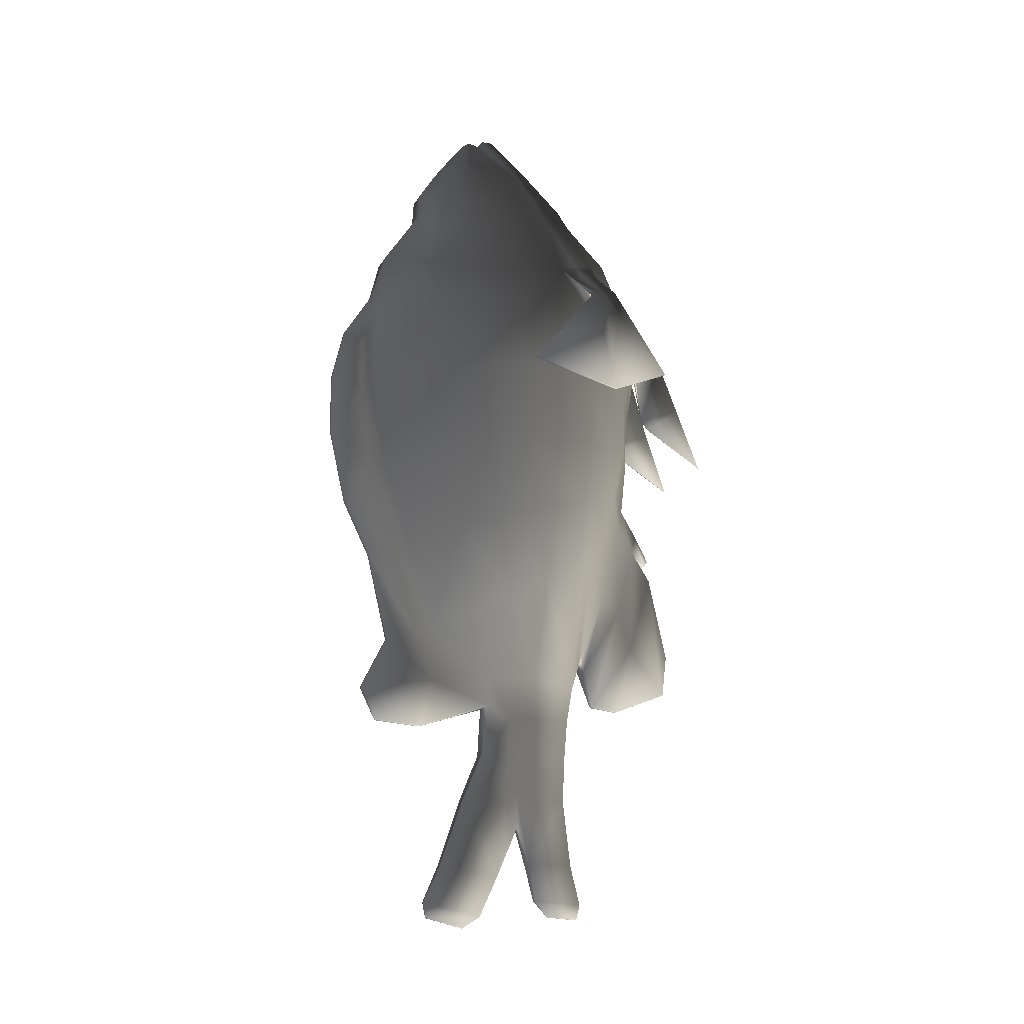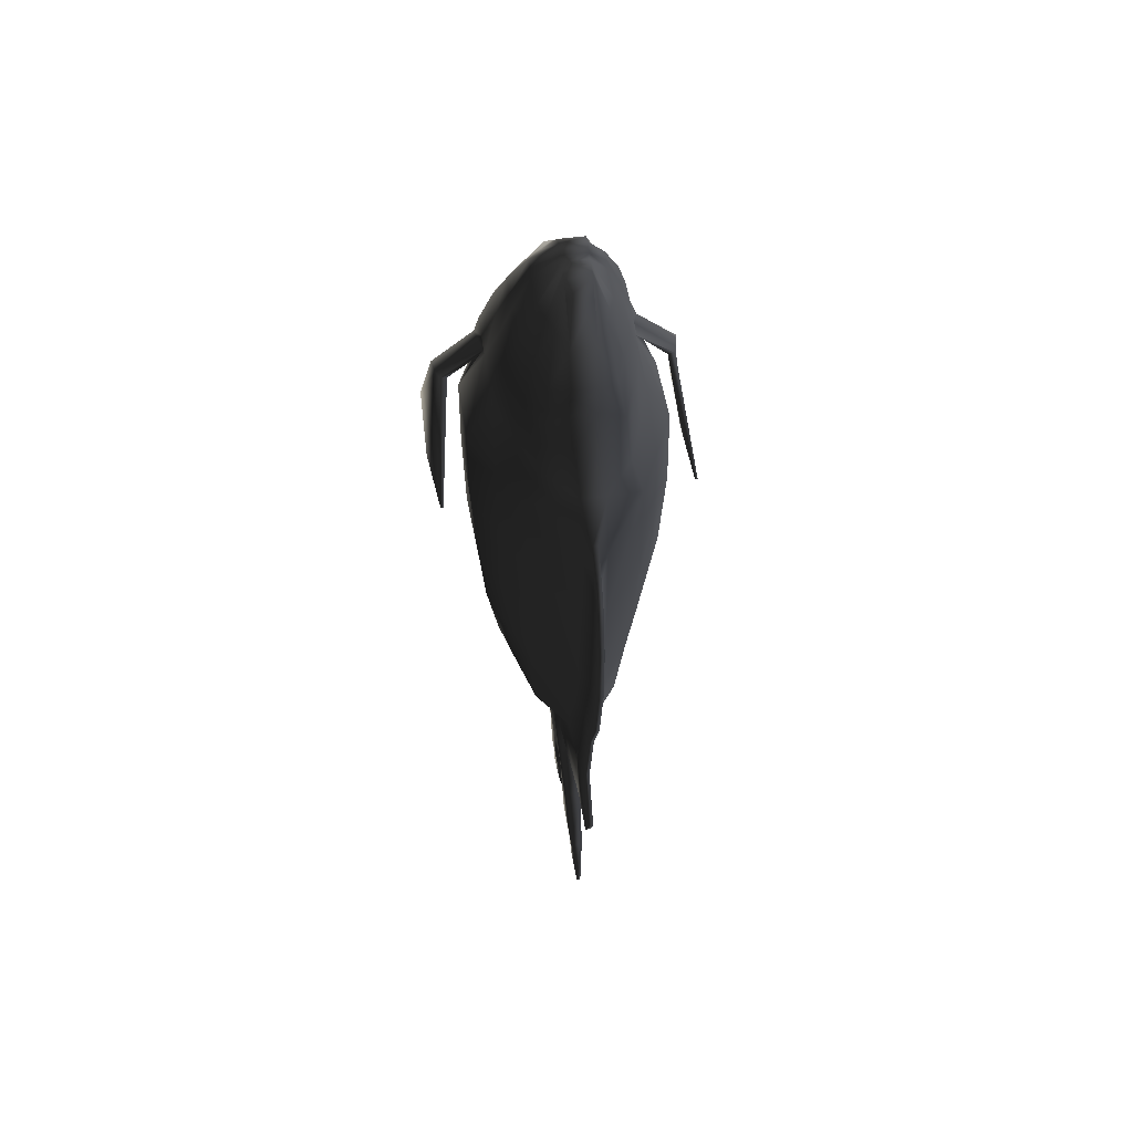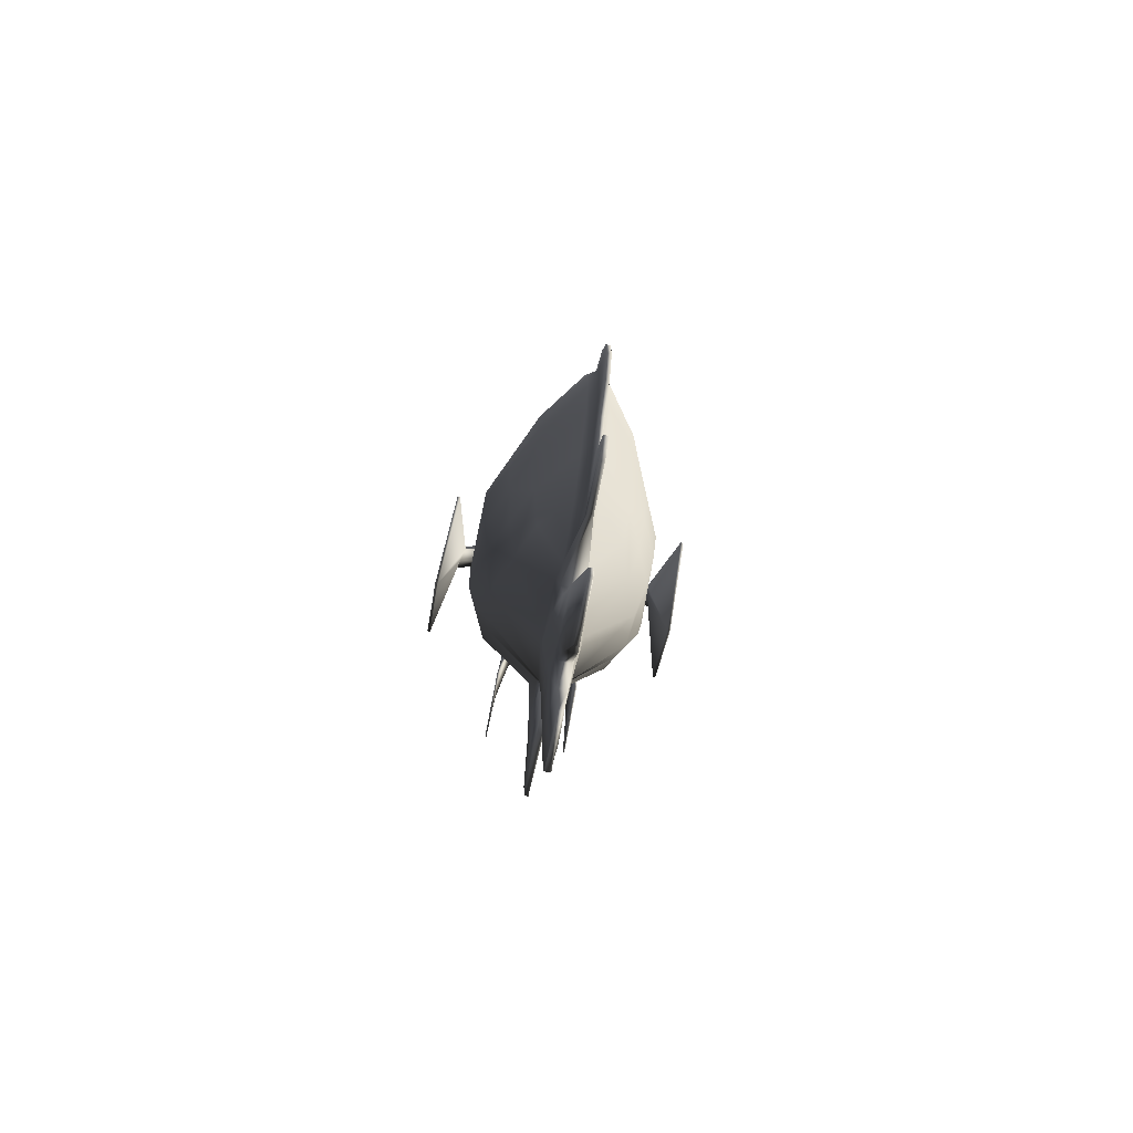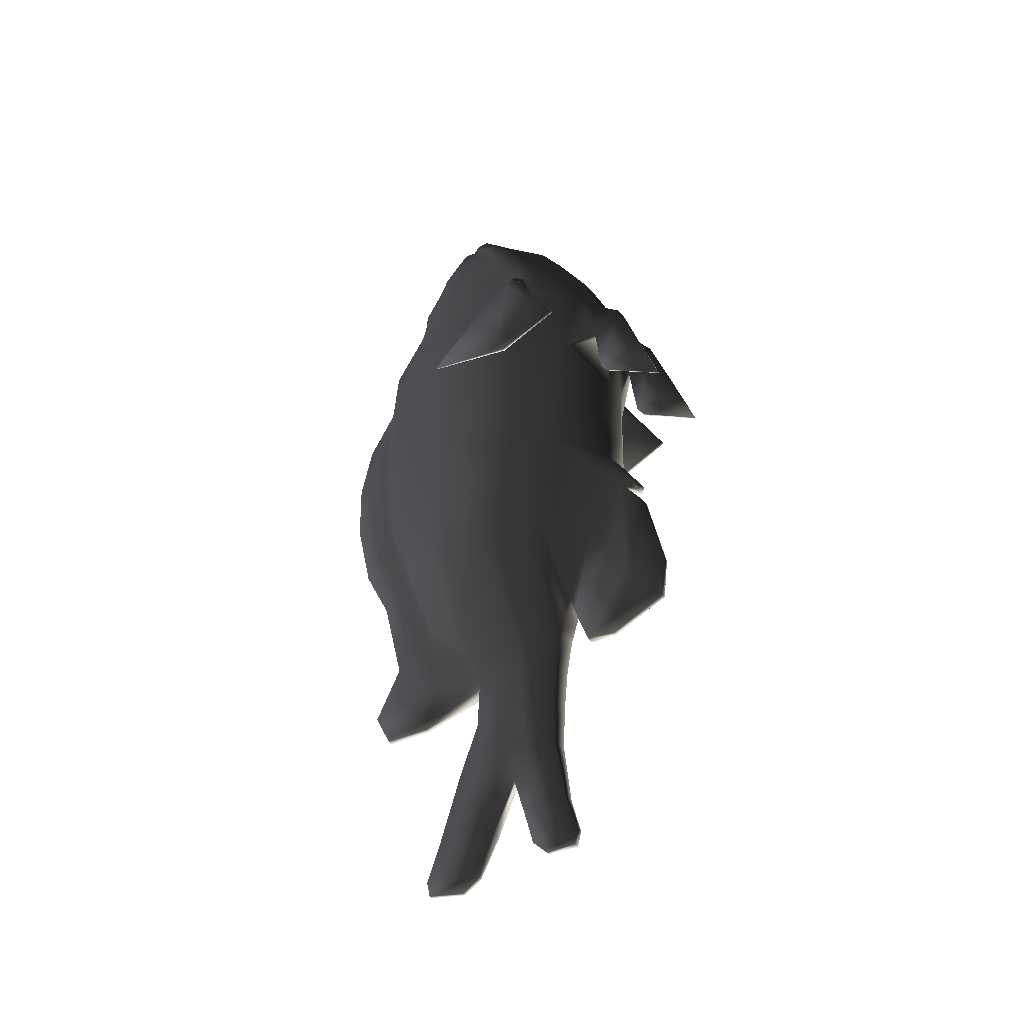
<metadata>
{"format":"obj","ext":"obj","renderer":"f3d","projection":"perspective","resolution":1024,"background":"white","views":[{"elev":-20.1,"azim":-112.4,"up":"+Z"},{"elev":50.1,"azim":171.4,"up":"+Z"},{"elev":-77.5,"azim":168.1,"up":"+Z"},{"elev":-40.4,"azim":-57.5,"up":"+Z"}]}
</metadata>
<code>
g default
v -5.396 -3.298 11.37
v -3.713 -3.156 12.73
v -3.548 -3.659 12.8
v -5.537 -3.831 11.57
v -3.804 -3.33 13.76
v -3.645 -2.857 13.58
v -5.75 -3.298 11.41
v -5.892 -3.831 11.62
v -4.091 -2.652 12.66
v -5.255 -2.687 11.56
v -5.609 -2.687 11.6
v -3.486 -2.385 13.41
v -6.305 -3.533 5.519
v -6.442 -3.533 5.518
v -6.208 1.106 6.752
v -6.071 1.106 6.753
v -6.365 -6.59 6.892
v -6.229 -6.59 6.892
v -0.5818 -6.222 13.65
v -2.408 -6.088 11.87
v -1.769 -6.727 11.37
v -0.5818 -6.682 11.65
v 0.6217 -6.222 13.65
v 0.6217 -6.682 11.65
v -2.058 -7.577 5.384
v -2.075 -10.76 3.466
v -2.141 -10.73 3.488
v -2.157 -7.567 5.369
v -0.5818 -6.943 6.039
v 0.6217 -6.943 6.039
v -3.45 -5.101 11.55
v -2.579 -4.615 15
v -3.521 -3.473 14.43
v 2.181 -10.73 3.488
v 2.115 -10.76 3.466
v 2.098 -7.577 5.384
v 2.197 -7.567 5.369
v -2.025 -8.408 9.783
v -1.57 -8.513 9.726
v -2.05 -6.883 8.73
v -3.45 -5.423 7.193
v -1.544 -7.003 8.743
v 1.584 -7.003 8.743
v 1.61 -8.513 9.726
v 3.49 -5.423 7.193
v 2.09 -6.883 8.73
v 3.49 -5.101 11.55
v 2.448 -6.088 11.87
v 1.809 -6.727 11.37
v 2.065 -8.408 9.783
v -2.037 -9.531 6.828
v -1.971 -9.56 6.807
v -2.053 -7.222 5.892
v -1.954 -7.232 5.906
v 1.993 -7.232 5.906
v 2.01 -9.56 6.807
v 2.093 -7.222 5.892
v 2.076 -9.531 6.828
v 0.6217 -5.363 -4.126
v 0.6217 -3.933 -7.956
v 2.871 -4.351 -1.932
v 0.6217 -6.264 -0.4775
v 3.12 -4.887 0.6707
v 0.6217 -6.515 0.6693
v 2.618 -4.615 15
v 1.822 -3.005 17.31
v 0.6217 -3.879 17.61
v 0.6217 -5.532 14.99
v 0.6217 -3.617 -8.98
v 3.2 -3.391 -2.925
v 3.71 -3.736 0.07806
v 4.122 -4.08 7.247
v 4.122 -3.869 11.29
v 3.561 -2.502 14.17
v 3.021 -1.121 16.74
v 3.021 -2.131 17
v 3.561 -3.473 14.43
v 0.6217 -3.301 -10
v 1.037 -0.9848 -9.778
v 3.529 -0.6029 -4.962
v 3.529 -2.431 -3.918
v 4.145 0.1603 -1.202
v 4.3 -2.584 -0.5146
v 4.755 1.063 7.055
v 4.755 0.8493 11.04
v 4.755 -2.637 11.04
v 4.755 -2.738 7.301
v 3.561 1.016 13.39
v 3.021 1.532 16.18
v 3.021 -0.11 16.47
v 3.561 -1.532 13.91
v 0.9335 0.1928 -9.9
v 2.802 1.203 -5.834
v 3.317 2.009 -1.661
v 3.722 3.297 6.958
v 3.722 3.216 11.2
v 2.826 3.399 13.39
v 2.421 3.664 15.99
v -0.5818 -5.363 -4.126
v -0.5818 -6.264 -0.4775
v -2.831 -4.351 -1.932
v -0.5818 -3.933 -7.956
v -0.5818 -6.515 0.6693
v -3.08 -4.887 0.6707
v -0.5818 -3.879 17.61
v -1.782 -3.005 17.31
v -0.5818 -5.532 14.99
v -3.16 -3.391 -2.925
v -0.5818 -3.617 -8.98
v -3.67 -3.736 0.07806
v -4.082 -3.869 11.29
v -4.082 -4.08 7.247
v -2.982 -2.131 17
v -2.982 -1.121 16.74
v -3.521 -2.502 14.17
v -0.5818 -3.301 -10
v -3.489 -2.431 -3.918
v -3.489 -0.6029 -4.962
v -0.9975 -0.9848 -9.778
v -4.26 -2.584 -0.5146
v -4.105 0.1603 -1.202
v -4.715 -2.637 11.04
v -4.715 0.8493 11.04
v -4.715 1.063 7.055
v -4.715 -2.738 7.301
v -2.982 -0.11 16.47
v -2.982 1.532 16.18
v -3.521 1.016 13.39
v -3.521 -1.532 13.91
v -2.762 1.203 -5.834
v -0.8936 0.1928 -9.9
v -3.277 2.009 -1.661
v -3.682 3.216 11.2
v -3.682 3.297 6.958
v -2.382 3.664 15.99
v -2.786 3.399 13.39
v 0.1199 -9.08 -9.683
v 0.1199 -9.351 -7.51
v -0.07995 -9.351 -7.51
v -0.07995 -9.08 -9.683
v 0.2207 -8.28 -1.988
v -0.1808 -8.28 -1.988
v -0.1808 -8.071 -2.249
v 0.2207 -8.071 -2.249
v 0.6217 1.875 23.03
v -0.5818 1.875 23.03
v -0.5818 1.567 23.05
v 0.6217 1.567 23.05
v 0.6217 2.335 22.82
v -0.5818 2.335 22.82
v -0.5818 2.183 23.02
v 0.6217 2.183 23.02
v 0.6217 2.486 22.62
v 0.6217 3.024 22.73
v -0.5818 3.024 22.73
v -0.5818 2.486 22.62
v 0.6217 3.214 22.58
v -0.5818 3.214 22.58
v 0.6217 5.113 20.04
v -0.5818 5.113 20.04
v -0.5818 3.902 21.79
v 0.6217 3.902 21.79
v 0.1513 10.76 6.396
v -0.1114 10.76 6.396
v -0.1114 10.13 9.242
v 0.1513 10.13 9.242
v 0.1513 7.229 -8.182
v 0.1513 8.566 -10.91
v -0.1114 8.566 -10.91
v -0.1114 7.229 -8.182
v 0.1101 2.758 -23.05
v -0.07017 2.757 -23.05
v -0.07017 4.743 -22.62
v 0.1101 4.743 -22.62
v 0.1064 -2.015 -22.26
v 0.1711 -3.598 -22.31
v -0.1312 -3.598 -22.31
v -0.06644 -2.015 -22.26
v 0.1199 -6.2 -10.92
v -0.07995 -6.2 -10.92
v 1.657 0.2152 20.92
v 1.14 -0.03478 21.15
v 1.657 0.9464 20.59
v 1.657 0.5808 20.76
v 1.657 2.498 20.34
v 0.6217 3.403 22.43
v 1.14 4.185 20.51
v -1.1 -0.03478 21.15
v -0.5818 -0.2848 21.37
v -1.617 0.5808 20.76
v -1.617 0.2152 20.92
v -1.617 2.498 20.34
v -1.617 0.9464 20.59
v -1.359 3.342 20.42
v 0.6217 -0.2848 21.37
v 0.6217 5.985 18.6
v -0.5818 5.985 18.6
v 1.552 -1.834 19.11
v 2.482 -1.014 18.89
v 2.482 -0.3105 18.58
v 2.482 0.393 18.27
v 2.482 2.187 18.05
v 1.552 4.922 17.68
v -1.512 -1.834 19.11
v -0.5818 -2.654 19.33
v -2.442 -0.3105 18.58
v -2.442 -1.014 18.89
v -2.442 0.393 18.27
v -2.442 2.187 18.05
v -1.977 3.555 17.86
v 0.6217 -2.654 19.33
v 0.6217 6.061 17.19
v -0.5818 6.061 17.19
v 0.6217 8.033 14.08
v 2.091 5.608 13.53
v 2.688 5.583 11.37
v 0.6217 8.356 10.56
v 0.1513 10.68 3.164
v -0.1114 10.68 3.164
v 0.6217 -2.975 -11.86
v 0.8981 -1.074 -12.02
v -0.5818 -2.975 -11.86
v -0.8581 -1.074 -12.02
v -0.789 -0.09166 -11.95
v 0.1513 7.711 -12.6
v -0.1114 7.711 -12.6
v 0.8296 1.486 -9.941
v 0.7599 0.4197 -12.18
v 0.6217 1.604 -11.37
v 0.6217 2.24 -9.552
v 0.5717 -2.809 -14
v 0.7045 -1.105 -14.21
v -0.5318 -2.809 -14
v -0.6646 -1.105 -14.21
v -0.6123 -0.08044 -14.01
v 0.515 1.793 -13.94
v -0.4751 1.793 -13.94
v -0.5818 1.604 -11.37
v 0.5999 0.4791 -14.43
v 0.511 -1.136 -16.4
v 0.5217 -2.737 -16.29
v 0.3737 -3.193 -19.59
v 0.2949 -0.837 -19.66
v -0.4818 -2.737 -16.29
v -0.3337 -3.193 -19.59
v -0.4711 -1.136 -16.4
v -0.255 -0.837 -19.66
v -0.4356 -0.06922 -16.08
v -0.2603 -0.2347 -17.61
v -0.3684 2.849 -16.47
v 0.4083 2.849 -16.47
v 0.3055 4.051 -19.95
v -0.2656 4.051 -19.95
v 0.44 0.5385 -16.69
v 0.3055 0.9668 -20.41
v 0.6217 4.776 -6.933
v 2.075 3.069 -6.53
v 0.6217 6.295 -2.674
v 2.437 3.888 -2.031
v 0.6217 8.365 6.463
v 2.688 5.531 6.86
v 1.822 5.222 15.92
v -2.035 3.069 -6.53
v -0.5818 4.776 -6.933
v -0.5818 2.24 -9.552
v -0.7896 1.486 -9.941
v -2.648 5.531 6.86
v -0.5818 8.365 6.463
v -0.5818 7.814 1.585
v -2.565 4.707 2.468
v -2.648 5.583 11.37
v -0.5818 8.356 10.56
v -1.782 5.222 15.92
v -1.512 4.922 17.68
v -0.5818 3.403 22.43
v 0.3002 -0.2347 -17.61
v -0.2656 0.9668 -20.41
v 1.398 3.342 20.42
v -1.1 4.185 20.51
v 2.017 3.555 17.86
v -0.5818 8.033 14.08
v -2.051 5.608 13.53
v -0.7199 0.4197 -12.18
v 0.829 -0.09166 -11.95
v -0.56 0.4791 -14.43
v 0.6522 -0.08044 -14.01
v -0.4 0.5385 -16.69
v 0.4755 -0.06922 -16.08
v 0.1513 4.646 -10.19
v 0.1513 5.642 -7.733
v 0.1513 5.286 -12.71
v -0.1114 5.286 -12.71
v -0.1114 4.646 -10.19
v -0.1114 5.642 -7.733
v -0.5818 6.295 -2.674
v -0.1114 6.983 -3.03
v -0.1114 9.108 8.98
v -0.1114 9.049 5.89
v -0.1114 8.679 11.67
v 0.1513 8.679 11.67
v 0.1513 9.108 8.98
v 0.1513 9.049 5.89
v 0.6217 7.814 1.585
v 0.1513 8.54 1.431
v 0.1513 9.788 -0.7112
v -0.1114 8.347 -3.604
v -0.1114 9.788 -0.7112
v 0.6217 -6.807 3.261
v 3.369 -5.423 3.274
v 4.006 -4.08 3.081
v 4.643 -2.738 2.888
v 4.476 0.9236 2.558
v 2.605 4.707 2.468
v 3.568 2.815 2.513
v -0.5818 -6.807 3.261
v -3.329 -5.423 3.274
v -3.966 -4.08 3.081
v -4.436 0.9236 2.558
v -4.603 -2.738 2.888
v -3.529 2.815 2.513
v 0.1513 8.347 -3.604
v -2.397 3.888 -2.031
v -0.1114 8.54 1.431
v 0.1513 6.983 -3.03
v 0.1101 4.91 -21.84
v -0.07017 4.91 -21.84
v 0.1101 1.826 -22.44
v -0.07017 1.826 -22.44
v 0.1064 -1.241 -21.47
v -0.06644 -1.241 -21.47
v 0.1711 -3.789 -21.56
v -0.1312 -3.789 -21.56
v 0.4263 -4.102 -8.883
v -0.3864 -4.102 -8.883
v 0.4263 -6.233 -5.435
v 0.4263 -7.221 -1.577
v 0.4263 -7.43 -0.6211
v -0.3864 -7.43 -0.6211
v -0.3864 -7.221 -1.577
v -0.3864 -6.233 -5.435
v -0.1909 -8.344 -3.119
v 0.2308 -8.344 -3.119
v -0.1909 -7.096 -7.31
v -0.1909 -4.73 -10.76
v 0.2308 -4.73 -10.76
v 0.2308 -7.096 -7.31
v 3.588 -3.659 12.8
v 3.844 -3.33 13.76
v 4.007 -3.156 12.73
v 3.526 -2.385 13.41
v 3.877 -2.652 12.66
v 3.685 -2.857 13.58
v 5.396 -3.298 11.37
v 5.537 -3.831 11.57
v 5.892 -3.831 11.62
v 5.75 -3.298 11.41
v 5.609 -2.687 11.6
v 5.255 -2.687 11.56
v 6.305 -3.533 5.519
v 6.071 1.106 6.753
v 6.208 1.106 6.752
v 6.442 -3.533 5.518
v 6.229 -6.59 6.892
v 6.365 -6.59 6.892
g TropicalFish07:TropicalFish07
f 1 2 3 4
f 5 6 7 8
f 4 3 5 8
f 9 10 11 12
f 13 14 15 16
f 10 1 13 16
f 4 8 17 18
f 7 14 17 8
f 11 10 16 15
f 10 9 2 1
f 12 11 7 6
f 18 17 14 13
f 1 4 18 13
f 11 15 14 7
f 19 20 21 22
f 23 19 22 24
f 25 26 27 28
f 24 22 29 30
f 31 20 32 33
f 34 35 36 37
f 22 21 38 39
f 40 38 21 20
f 41 29 42 40
f 29 22 42
f 24 43 44
f 30 45 46 43
f 47 48 46 45
f 49 24 44 50
f 39 38 51 52
f 38 40 53 51
f 40 42 54 53
f 42 39 52 54
f 44 43 55 56
f 43 46 57 55
f 46 50 58 57
f 50 44 56 58
f 52 51 27 26
f 51 53 28 27
f 53 54 25 28
f 54 52 26 25
f 56 55 36 35
f 55 57 37 36
f 57 58 34 37
f 58 56 35 34
f 59 60 61 62
f 62 61 63 64
f 65 66 67 68
f 60 69 70 61
f 61 70 71 63
f 45 72 73 47
f 74 75 76 77
f 78 79 80 81
f 81 80 82 83
f 84 85 86 87
f 88 89 90 91
f 79 92 93 80
f 80 93 94 82
f 84 95 96 85
f 97 98 89 88
f 99 100 101 102
f 100 103 104 101
f 105 106 32 107
f 102 101 108 109
f 101 104 110 108
f 41 31 111 112
f 113 114 115 33
f 116 117 118 119
f 117 120 121 118
f 122 123 124 125
f 126 127 128 129
f 119 118 130 131
f 118 121 132 130
f 124 123 133 134
f 127 135 136 128
f 137 138 139 140
f 141 142 143 144
f 67 105 107 68
f 145 146 147 148
f 149 150 151 152
f 153 154 155 156
f 157 158 155 154
f 159 160 161 162
f 163 164 165 166
f 167 168 169 170
f 171 172 173 174
f 175 176 177 178
f 69 109 116 78
f 179 137 140 180
f 181 152 145 182
f 183 153 149 184
f 185 154 153 183
f 186 187 159 162
f 147 146 188 189
f 151 150 190 191
f 156 155 192 193
f 155 158 194 192
f 148 147 189 195
f 196 197 160 159
f 181 182 198 199
f 183 184 200 201
f 185 183 201 202
f 159 187 203 196
f 189 188 204 205
f 191 190 206 207
f 208 193 192 209
f 192 194 210 209
f 195 189 205 211
f 212 213 197 196
f 85 88 91 86
f 214 215 216 217
f 129 128 123 122
f 128 136 133 123
f 218 219 164 163
f 79 78 220 221
f 78 116 222 220
f 116 119 223 222
f 131 224 223 119
f 169 168 225 226
f 227 228 229 230
f 221 220 231 232
f 222 233 231 220
f 223 234 233 222
f 223 224 235 234
f 229 236 237 238
f 228 239 236 229
f 240 241 242 243
f 241 244 245 242
f 244 246 247 245
f 248 249 247 246
f 250 251 252 253
f 251 254 255 252
f 230 256 257 227
f 256 258 259 257
f 260 217 216 261
f 215 214 212 262
f 263 264 265 266
f 267 268 269 270
f 271 272 268 267
f 197 213 273 274
f 162 161 275 186
f 276 249 277 255
f 186 157 278 187
f 160 279 275 161
f 187 278 280 203
f 160 197 274 279
f 97 96 216 215
f 281 272 271 282
f 266 265 238 283
f 227 92 284 228
f 283 238 237 285
f 228 284 286 239
f 250 253 277 287
f 254 288 276 255
f 256 230 289 290
f 230 229 291 289
f 229 238 292 291
f 238 265 293 292
f 265 264 294 293
f 264 295 296 294
f 268 272 297 298
f 272 281 299 297
f 281 214 300 299
f 300 214 217 301
f 217 260 302 301
f 303 304 302 260
f 301 302 218 163
f 304 305 218 302
f 167 290 289 168
f 289 291 225 168
f 291 292 226 225
f 226 292 293 169
f 293 294 170 169
f 294 296 306 170
f 298 297 164 219
f 219 218 305 307
f 45 30 308 309
f 87 72 310 311
f 312 84 87 311
f 313 261 95 314
f 315 29 41 316
f 316 41 112 317
f 125 124 318 319
f 318 124 134 320
f 30 29 315 308
f 321 306 307 305
f 303 260 261 313
f 269 295 322 270
f 269 268 298 323
f 258 324 304 303
f 324 321 305 304
f 323 298 219 307
f 297 299 165 164
f 299 300 166 165
f 166 300 301 163
f 227 257 93 92
f 93 257 259 94
f 261 216 96 95
f 215 262 98 97
f 130 263 266 131
f 320 270 322 132
f 133 271 267 134
f 210 274 273 135
f 186 275 158 157
f 275 279 194 158
f 279 274 210 194
f 136 282 271 133
f 266 283 224 131
f 283 285 235 224
f 287 277 249 248
f 243 247 249 276
f 154 185 278 157
f 185 202 280 278
f 88 85 96 97
f 92 79 221 284
f 221 232 286 284
f 288 240 243 276
f 95 84 312 314
f 134 267 270 320
f 76 199 198 66
f 90 201 200 75
f 89 202 201 90
f 98 280 202 89
f 205 204 106 105
f 207 206 114 113
f 208 209 127 126
f 209 210 135 127
f 211 205 105 67
f 214 281 213 212
f 196 203 262 212
f 213 281 282 273
f 262 203 280 98
f 282 136 135 273
f 309 308 64 63
f 311 310 71 83
f 312 311 83 82
f 94 314 312 82
f 103 315 316 104
f 104 316 317 110
f 120 319 318 121
f 318 320 132 121
f 308 315 103 64
f 303 313 259 258
f 295 269 323 296
f 296 323 307 306
f 167 170 306 321
f 264 263 322 295
f 256 290 324 258
f 290 167 321 324
f 259 313 314 94
f 322 263 130 132
f 253 252 325 326
f 252 255 327 325
f 255 277 328 327
f 277 253 326 328
f 247 243 329 330
f 243 242 331 329
f 242 245 332 331
f 245 247 330 332
f 241 240 232 231
f 244 241 231 233
f 234 246 244 233
f 248 246 234 235
f 251 250 237 236
f 239 254 251 236
f 250 287 285 237
f 288 254 239 286
f 285 287 248 235
f 232 240 288 286
f 326 325 174 173
f 325 327 171 174
f 327 328 172 171
f 328 326 173 172
f 330 329 175 178
f 175 329 331 176
f 331 332 177 176
f 332 330 178 177
f 102 60 333 334
f 60 59 335 333
f 59 62 336 335
f 62 64 337 336
f 64 103 338 337
f 103 100 339 338
f 100 99 340 339
f 99 102 334 340
f 339 336 144 143
f 336 337 141 144
f 337 338 142 141
f 338 339 143 142
f 336 339 341 342
f 339 340 343 341
f 340 334 344 343
f 334 333 345 344
f 333 335 346 345
f 335 336 342 346
f 342 341 139 138
f 341 343 140 139
f 343 344 180 140
f 344 345 179 180
f 345 346 137 179
f 346 342 138 137
f 47 77 65 48
f 65 68 23 48
f 65 77 76 66
f 113 33 32 106
f 152 151 146 145
f 148 195 182 145
f 146 151 191 188
f 195 211 198 182
f 191 207 204 188
f 211 67 66 198
f 204 207 113 106
f 46 48 49 50
f 19 107 32 20
f 68 107 19 23
f 23 24 49 48
f 20 31 41 40
f 22 39 42
f 24 30 43
f 77 47 347 348
f 73 349 347 47
f 86 91 350 351
f 74 352 350 91
f 31 33 5 3
f 115 6 5 33
f 129 122 9 12
f 111 2 9 122
f 353 354 347 349
f 348 355 356 352
f 354 355 348 347
f 351 350 357 358
f 359 360 361 362
f 358 360 359 353
f 354 363 364 355
f 356 355 364 362
f 357 361 360 358
f 358 353 349 351
f 350 352 356 357
f 363 359 362 364
f 353 359 363 354
f 357 356 362 361
f 69 78 81 70
f 70 81 83 71
f 72 87 86 73
f 91 90 75 74
f 117 116 109 108
f 120 117 108 110
f 122 125 112 111
f 114 126 129 115
f 153 156 150 149
f 60 102 109 69
f 152 181 184 149
f 150 156 193 190
f 181 199 200 184
f 193 208 206 190
f 72 45 309 310
f 125 319 317 112
f 199 76 75 200
f 206 208 126 114
f 310 309 63 71
f 319 120 110 317
f 73 86 351 349
f 74 77 348 352
f 115 129 12 6
f 111 31 3 2

</code>
